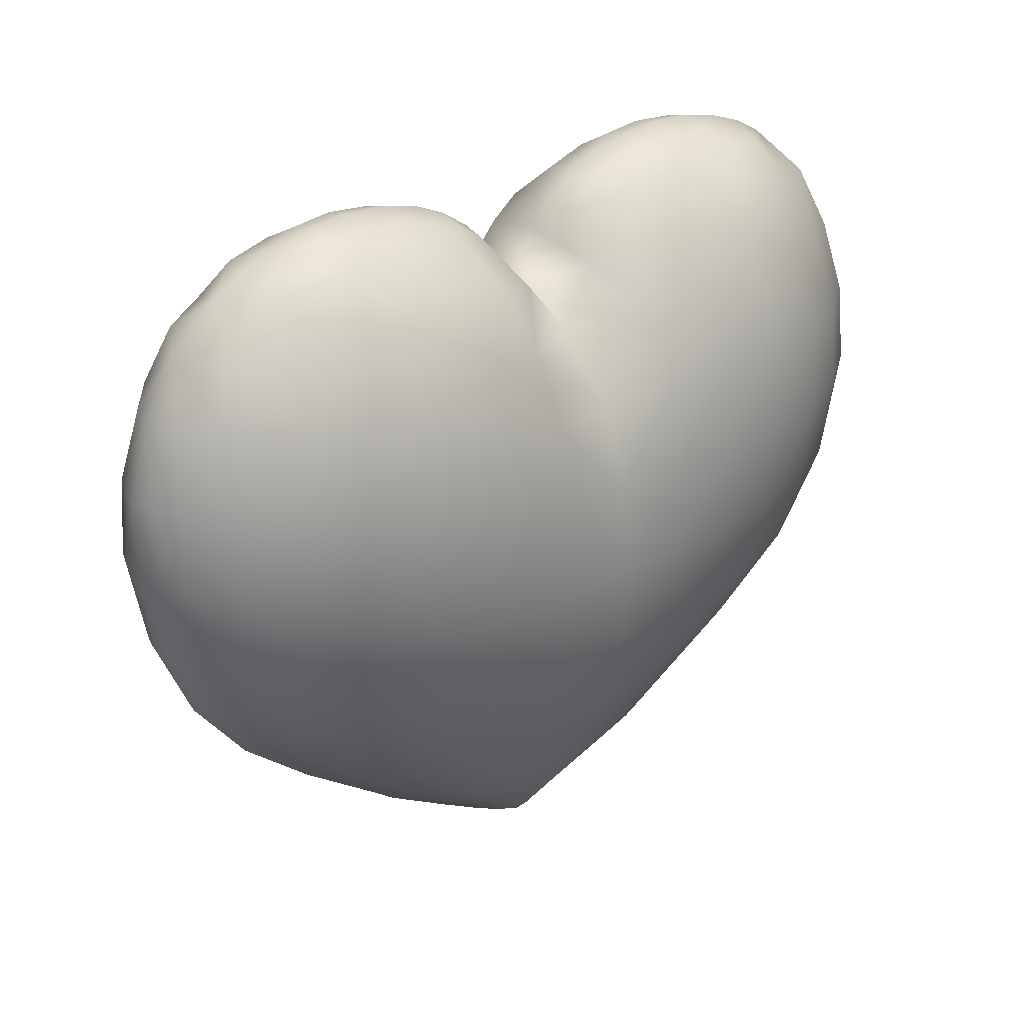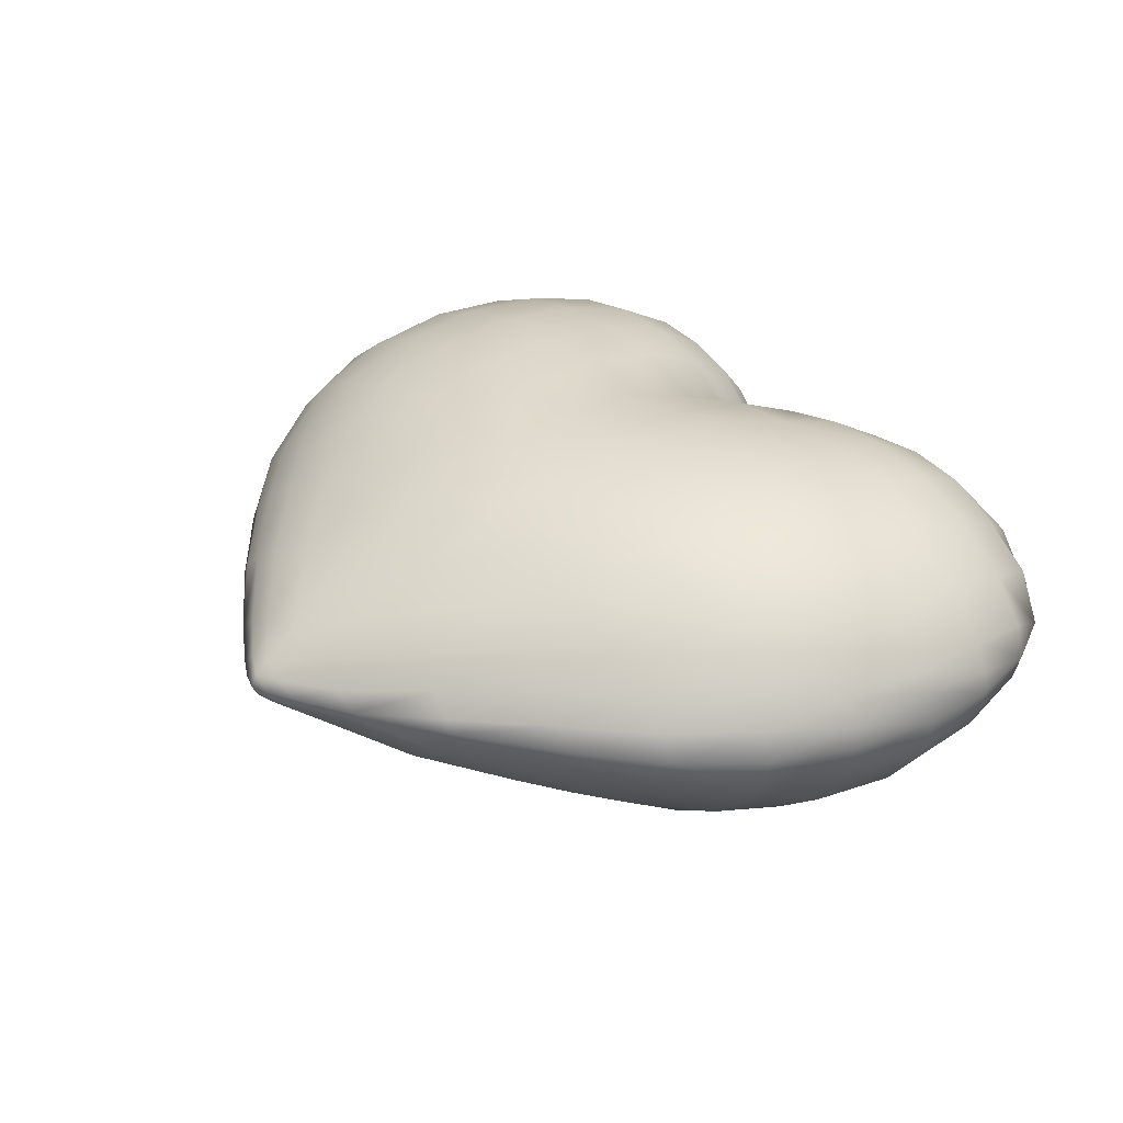
<metadata>
{"format":"obj","ext":"obj","renderer":"f3d","projection":"perspective","resolution":1024,"background":"white","views":[{"elev":28.8,"azim":139.2,"up":"+Y"},{"elev":31.4,"azim":51.6,"up":"+Z"}]}
</metadata>
<code>
o heart_low__MI_heart.001
v 3.576 -0.0288 0.1725
v 3.336 -0.6903 0
v 3.607 -0.0291 0
v 3.73 0.6771 -0
v 3.578 -0.0288 -0.1794
v 3.248 -0.6903 0.2481
v 3.68 0.6822 -0.2508
v 3.259 -0.6903 -0.2517
v 3.678 0.6828 0.2493
v 3.466 -0.0288 -0.3915
v 2.876 -1.29 -0.0015
v 3.706 1.322 -0
v 3.468 -0.0288 0.3756
v 3.667 1.322 -0.1794
v 3.6 0.678 0.4194
v 3.669 1.322 0.1629
v 3.542 1.92 -0
v 3.57 1.329 0.3795
v 3.6 0.678 -0.4308
v 3.57 1.329 -0.3855
v 3.237 -0.0288 -0.7173
v 3.306 0.6924 -0.798
v 3.458 1.935 -0.2508
v 3.274 1.355 -0.7524
v 3.07 -0.6903 -0.5097
v 2.82 -0.0291 -1.038
v 2.768 -1.29 -0.2268
v 2.772 -0.6903 -0.8013
v 2.523 -1.29 -0.4824
v 2.842 0.6987 -1.129
v 2.279 -0.6903 -1.086
v 2.303 -0.0288 -1.289
v 2.826 1.379 -1.076
v 2.169 -1.292 -0.7572
v 2.311 0.699 -1.37
v 1.729 -0.6903 -1.269
v 3.179 1.955 -0.5976
v 1.677 -1.289 -0.9822
v 1.739 -0.0261 -1.43
v 1.134 -1.289 -1.134
v 1.152 -0.6903 -1.371
v 1.747 0.6996 -1.486
v 1.155 -0.0219 -1.49
v 2.29 1.4 -1.311
v 1.165 0.7005 -1.51
v 2.749 1.985 -0.9093
v 1.734 1.397 -1.412
v 2.236 2.006 -1.144
v 3.038 2.441 -0.3957
v 2.616 2.489 -0.6567
v 1.702 2.017 -1.227
v 3.267 2.394 -0
v 1.167 1.403 -1.408
v 3.457 1.935 0.2496
v 2.876 2.735 -0
v 3.179 1.955 0.5796
v 3.274 1.355 0.732
v 3.038 2.441 0.3813
v 3.306 0.6924 0.7719
v 2.826 1.379 1.028
v 3.237 -0.0288 0.6888
v 2.842 0.6987 1.081
v 2.82 -0.0291 0.9972
v 3.066 -0.6903 0.4809
v 2.772 -0.6903 0.7557
v 2.768 -1.29 0.222
v 2.525 -1.29 0.4452
v 2.275 -1.81 -0.0018
v 2.165 -1.81 0.1866
v 2.165 -1.81 -0.189
v 1.52 -2.366 0
v 1.957 -1.81 -0.4125
v 1.468 -2.366 -0.1236
v 1.595 -1.81 -0.6618
v 1.272 -2.366 -0.3123
v 1.097 -1.81 -0.8352
v 0.9747 -2.366 -0.5208
v 0.8097 -2.818 0
v 0.645 -2.818 -0.1392
v 0.5088 -2.366 -0.6441
v 1.469 -2.366 0.1059
v 0.5409 -1.81 -0.9573
v 1.959 -1.81 0.3771
v 1.282 -2.366 0.2706
v 2.169 -1.292 0.7014
v 1.595 -1.81 0.6087
v 2.279 -0.6903 1.024
v 1.678 -1.289 0.9093
v 2.303 -0.0288 1.237
v 1.729 -0.6903 1.196
v 2.311 0.699 1.305
v 1.739 -0.0261 1.372
v 1.134 -1.29 1.05
v 2.29 1.4 1.24
v 1.152 -0.6903 1.293
v 1.747 0.6996 1.421
v 1.155 -0.0219 1.431
v 2.749 1.985 0.864
v 1.734 1.397 1.346
v 2.616 2.489 0.6201
v 2.236 2.006 1.082
v 1.165 0.7005 1.451
v 1.702 2.017 1.169
v 2.149 2.526 0.8232
v 2.472 2.818 0.3822
v 1.167 1.403 1.351
v 1.665 2.532 0.8916
v 1.171 2.015 1.152
v 2.054 2.869 0.4755
v 2.638 2.874 -0.0009
v 2.472 2.818 -0.4038
v 2.314 2.997 -0.0009
v 2.149 2.526 -0.8697
v 2.054 2.869 -0.5013
v 1.665 2.532 -0.9348
v 1.171 2.015 -1.2
v 1.633 2.88 -0.5352
v 1.185 2.506 -0.8973
v 1.998 3.014 -0.2217
v 1.964 3.073 -0
v 1.627 3.038 -0.2514
v 1.998 3.01 0.2199
v 1.624 3.096 -0
v 1.633 2.88 0.5112
v 1.627 3.032 0.2493
v 1.265 3.062 -0
v 1.246 2.997 -0.2505
v 1.246 2.991 0.2484
v 0.9675 2.991 -0
v 1.219 2.854 -0.5013
v 0.7251 2.839 -0.1866
v 0.819 2.776 -0.4266
v 0.7254 2.446 -0.8079
v 0.4845 2.664 -0.2241
v 0.6948 2.865 -0
v 0.6687 1.989 -1.103
v 0.4566 2.698 -0
v 0.7269 2.837 0.1854
v 0.348 2.344 -0.6381
v 1.219 2.854 0.4815
v 0.819 2.776 0.4095
v 1.185 2.506 0.8619
v 0.4869 2.662 0.2223
v 0.7254 2.446 0.7758
v 0.6687 1.989 1.058
v 0.348 2.344 0.6126
v 0.2541 2.495 -0
v 0 1.911 0.633
v 0 2.104 0.2496
v 0 2.11 -0.2505
v 0 2.165 -0
v -0.2541 2.495 -0
v -0.348 2.344 0.6126
v 0 1.911 -0.6591
v -0.348 2.344 -0.6381
v 0 1.396 -1.165
v -0.6687 1.989 -1.103
v 0.6093 1.401 -1.359
v 0.5829 0.7017 -1.477
v 0 0.7047 -1.416
v -0.6093 1.401 -1.359
v 0.5763 -0.0168 -1.503
v 0 -0.0111 -1.493
v -0.5829 0.7017 -1.477
v 0.5754 -0.6903 -1.421
v 0 -0.6903 -1.444
v 0.5586 -1.292 -1.226
v 0 -1.291 -1.281
v 0 -1.81 -1.044
v -0.5763 -0.0168 -1.503
v -0.5754 -0.6903 -1.421
v -0.5586 -1.292 -1.226
v 0 -2.366 -0.7107
v -0.5409 -1.81 -0.9573
v -1.152 -0.6903 -1.371
v -1.134 -1.289 -1.134
v -0.5088 -2.366 -0.6441
v -1.155 -0.0219 -1.49
v -1.097 -1.81 -0.8352
v -1.165 0.7005 -1.51
v 0 -2.817 -0.4134
v -1.167 1.403 -1.408
v 0.3753 -2.831 -0.3039
v 0 -3.075 -0.2115
v 0.2172 -3.081 -0.1317
v 0.3576 -3.081 0
v -0.3753 -2.831 -0.3039
v 0.6423 -2.818 0.126
v -0.9747 -2.366 -0.5208
v 0.9738 -2.366 0.4707
v 0.2172 -3.081 0.1062
v 1.097 -1.81 0.7683
v 0.375 -2.83 0.2715
v 0.5088 -2.366 0.5808
v 0.5409 -1.81 0.8805
v 0.5586 -1.292 1.135
v 0 -2.366 0.6408
v 0.5754 -0.6903 1.339
v 0 -1.81 0.96
v 0 -1.291 1.187
v 0.5763 -0.0168 1.444
v 0 -0.6903 1.362
v 0.5829 0.7017 1.418
v 0 -0.0111 1.433
v 0.6093 1.401 1.305
v 0 0.7047 1.359
v 0 1.396 1.118
v -0.5829 0.7017 1.418
v -0.6687 1.989 1.058
v -0.6093 1.401 1.305
v -1.167 1.403 1.351
v -0.5763 -0.0168 1.444
v -1.165 0.7005 1.451
v -0.5754 -0.6903 1.339
v -1.155 -0.0219 1.431
v -0.5586 -1.292 1.135
v -1.152 -0.6903 1.293
v -0.5409 -1.81 0.8805
v -1.134 -1.29 1.05
v -1.739 -0.0261 1.372
v -0.5088 -2.366 0.5808
v -1.747 0.6996 1.421
v -1.729 -0.6903 1.196
v -1.734 1.397 1.346
v -1.097 -1.81 0.7683
v -1.678 -1.289 0.9093
v -0.9738 -2.366 0.4707
v -1.595 -1.81 0.6087
v -2.279 -0.6903 1.024
v -2.169 -1.292 0.7014
v -2.303 -0.0288 1.237
v -2.772 -0.6903 0.7557
v -2.311 0.699 1.305
v -2.82 -0.0291 0.9972
v -2.842 0.6987 1.081
v -2.29 1.4 1.24
v -2.826 1.379 1.028
v -3.306 0.6924 0.7719
v -3.274 1.355 0.732
v -2.749 1.985 0.864
v -3.237 -0.0288 0.6888
v -3.179 1.955 0.5796
v -3.57 1.329 0.3795
v -3.457 1.935 0.2496
v -3.6 0.678 0.4194
v -3.542 1.92 -0
v -3.669 1.322 0.1629
v -3.267 2.394 -0
v -3.038 2.441 0.3813
v -2.616 2.489 0.6201
v -2.236 2.006 1.082
v -2.876 2.735 -0
v -1.702 2.017 1.169
v -2.149 2.526 0.8232
v -1.171 2.015 1.152
v -1.665 2.532 0.8916
v -2.472 2.818 0.3822
v -2.054 2.869 0.4755
v -0.7254 2.446 0.7758
v -1.185 2.506 0.8619
v -0.4869 2.662 0.2223
v -0.819 2.776 0.4095
v -1.633 2.88 0.5112
v -1.219 2.854 0.4815
v -0.7269 2.837 0.1854
v -0.4566 2.698 -0
v -1.246 2.991 0.2484
v -0.4845 2.664 -0.2241
v -0.6948 2.865 -0
v -0.7254 2.446 -0.8079
v -0.7251 2.839 -0.1866
v -0.9675 2.991 -0
v -0.819 2.776 -0.4266
v -1.246 2.997 -0.2505
v -1.219 2.854 -0.5013
v -1.185 2.506 -0.8973
v -1.171 2.015 -1.2
v -1.633 2.88 -0.5352
v -1.665 2.532 -0.9348
v -1.702 2.017 -1.227
v -1.734 1.397 -1.412
v -2.149 2.526 -0.8697
v -1.747 0.6996 -1.486
v -2.236 2.006 -1.144
v -2.29 1.4 -1.311
v -1.739 -0.0261 -1.43
v -2.311 0.699 -1.37
v -1.729 -0.6903 -1.269
v -2.303 -0.0288 -1.289
v -1.677 -1.289 -0.9822
v -2.279 -0.6903 -1.086
v -1.595 -1.81 -0.6618
v -2.169 -1.292 -0.7572
v -2.82 -0.0291 -1.038
v -1.272 -2.366 -0.3123
v -2.772 -0.6903 -0.8013
v -1.957 -1.81 -0.4125
v -2.523 -1.29 -0.4824
v -0.645 -2.818 -0.1392
v -1.468 -2.366 -0.1236
v -0.2172 -3.081 -0.1317
v -0.8097 -2.818 0
v -0.3576 -3.081 0
v 0 -3.187 -0.1008
v -0.1455 -3.189 0
v 0.1455 -3.189 0
v 0 -3.237 0
v 0 -3.189 0.0837
v -0.2172 -3.081 0.1062
v 0 -3.079 0.186
v -0.6423 -2.818 0.126
v -0.375 -2.83 0.2715
v 0 -2.817 0.3681
v -1.282 -2.366 0.2706
v -1.469 -2.366 0.1059
v -1.959 -1.81 0.3771
v -1.52 -2.366 0
v -2.165 -1.81 0.1866
v -2.525 -1.29 0.4452
v -2.165 -1.81 -0.189
v -3.066 -0.6903 0.4809
v -2.768 -1.29 0.222
v -2.275 -1.81 -0.0018
v -3.468 -0.0288 0.3756
v -3.248 -0.6903 0.2481
v -2.876 -1.29 -0.0015
v -2.768 -1.29 -0.2268
v -3.336 -0.6903 0
v -3.07 -0.6903 -0.5097
v -3.259 -0.6903 -0.2517
v -3.237 -0.0288 -0.7173
v -3.466 -0.0288 -0.3915
v -3.578 -0.0288 -0.1794
v -3.576 -0.0288 0.1725
v -3.607 -0.0291 0
v -3.73 0.6771 -0
v -3.678 0.6828 0.2493
v -3.706 1.322 -0
v -3.68 0.6822 -0.2508
v -3.667 1.322 -0.1794
v -3.6 0.678 -0.4308
v -3.57 1.329 -0.3855
v -3.306 0.6924 -0.798
v -3.458 1.935 -0.2508
v -3.274 1.355 -0.7524
v -2.842 0.6987 -1.129
v -2.826 1.379 -1.076
v -3.179 1.955 -0.5976
v -2.749 1.985 -0.9093
v -3.038 2.441 -0.3957
v -2.616 2.489 -0.6567
v -2.472 2.818 -0.4038
v -2.638 2.874 -0.0009
v -2.054 2.869 -0.5013
v -2.314 2.997 -0.0009
v -1.998 3.014 -0.2217
v -1.627 3.038 -0.2514
v -1.964 3.073 -0
v -1.998 3.01 0.2199
v -1.624 3.096 -0
v -1.627 3.032 0.2493
v -1.265 3.062 -0
f 1 2 3
f 4 1 3
f 3 2 5
f 5 4 3
f 6 2 1
f 7 4 5
f 5 2 8
f 4 9 1
f 5 8 10
f 10 7 5
f 2 11 8
f 6 11 2
f 4 7 12
f 9 4 12
f 6 1 13
f 13 1 9
f 14 12 7
f 13 9 15
f 9 12 16
f 9 16 15
f 17 16 12
f 12 14 17
f 15 16 18
f 18 16 17
f 19 14 7
f 10 19 7
f 20 14 19
f 20 17 14
f 19 10 21
f 20 19 22
f 22 19 21
f 23 17 20
f 24 20 22
f 23 20 24
f 25 21 10
f 25 10 8
f 22 21 26
f 8 27 25
f 8 11 27
f 25 28 21
f 28 26 21
f 25 27 29
f 28 25 29
f 30 22 26
f 22 30 24
f 28 31 26
f 30 26 32
f 31 32 26
f 30 33 24
f 31 28 34
f 28 29 34
f 35 30 32
f 33 30 35
f 31 36 32
f 24 33 37
f 23 24 37
f 38 36 31
f 34 38 31
f 36 39 32
f 32 39 35
f 36 38 40
f 39 36 41
f 41 36 40
f 39 42 35
f 43 39 41
f 42 39 43
f 35 42 44
f 44 33 35
f 43 45 42
f 33 44 46
f 33 46 37
f 42 47 44
f 47 42 45
f 44 48 46
f 44 47 48
f 37 46 49
f 46 48 50
f 46 50 49
f 47 51 48
f 52 37 49
f 23 37 52
f 52 17 23
f 51 47 53
f 53 47 45
f 54 17 52
f 18 17 54
f 52 49 55
f 50 55 49
f 52 56 54
f 18 54 57
f 57 54 56
f 58 56 52
f 55 58 52
f 57 59 18
f 18 59 15
f 57 56 60
f 59 61 15
f 15 61 13
f 59 57 62
f 62 57 60
f 59 63 61
f 62 63 59
f 64 13 61
f 64 6 13
f 65 61 63
f 64 61 65
f 64 66 6
f 66 11 6
f 65 67 64
f 67 66 64
f 66 68 11
f 11 68 27
f 69 66 67
f 69 68 66
f 27 68 70
f 70 29 27
f 69 71 68
f 71 70 68
f 72 29 70
f 72 34 29
f 73 70 71
f 72 70 73
f 72 74 34
f 74 38 34
f 72 73 75
f 72 75 74
f 74 76 38
f 76 40 38
f 74 75 77
f 77 76 74
f 73 78 75
f 73 71 78
f 75 79 77
f 75 78 79
f 76 77 80
f 81 78 71
f 81 71 69
f 76 82 40
f 80 82 76
f 83 81 69
f 69 67 83
f 83 84 81
f 84 78 81
f 83 67 85
f 65 85 67
f 83 86 84
f 83 85 86
f 87 85 65
f 65 63 87
f 86 85 88
f 85 87 88
f 87 63 89
f 62 89 63
f 88 87 90
f 87 89 90
f 91 89 62
f 60 91 62
f 90 89 92
f 89 91 92
f 90 93 88
f 94 91 60
f 95 93 90
f 92 95 90
f 92 91 96
f 91 94 96
f 97 95 92
f 96 97 92
f 60 98 94
f 60 56 98
f 56 58 98
f 96 94 99
f 98 58 100
f 94 98 101
f 98 100 101
f 94 101 99
f 55 100 58
f 99 102 96
f 97 96 102
f 99 101 103
f 101 100 104
f 101 104 103
f 100 55 105
f 105 104 100
f 103 106 99
f 106 102 99
f 103 104 107
f 108 106 103
f 107 108 103
f 109 104 105
f 104 109 107
f 105 55 110
f 110 55 111
f 55 50 111
f 105 110 112
f 111 112 110
f 105 112 109
f 111 50 113
f 48 113 50
f 48 51 113
f 114 111 113
f 114 112 111
f 51 115 113
f 113 115 114
f 115 51 116
f 116 51 53
f 115 117 114
f 118 115 116
f 117 115 118
f 119 112 114
f 114 117 119
f 119 120 112
f 117 121 119
f 119 121 120
f 122 112 120
f 109 112 122
f 121 123 120
f 109 122 124
f 107 109 124
f 122 120 125
f 120 123 125
f 124 122 125
f 126 123 121
f 125 123 126
f 127 121 117
f 127 126 121
f 128 125 126
f 128 124 125
f 126 127 129
f 128 126 129
f 130 127 117
f 130 117 118
f 130 131 127
f 127 131 129
f 132 130 118
f 130 132 131
f 133 132 118
f 133 118 116
f 132 134 131
f 132 133 134
f 131 135 129
f 136 133 116
f 136 116 53
f 135 131 137
f 137 131 134
f 129 135 138
f 138 135 137
f 128 129 138
f 139 134 133
f 139 133 136
f 128 138 140
f 140 124 128
f 140 138 141
f 140 142 124
f 141 142 140
f 124 142 107
f 142 108 107
f 143 141 138
f 138 137 143
f 144 142 141
f 144 108 142
f 143 144 141
f 145 108 144
f 145 106 108
f 143 146 144
f 146 145 144
f 143 137 147
f 143 147 146
f 137 134 147
f 139 147 134
f 145 146 148
f 147 149 146
f 148 146 149
f 150 147 139
f 149 147 151
f 147 150 151
f 149 151 152
f 152 151 150
f 148 149 153
f 152 153 149
f 154 150 139
f 136 154 139
f 150 155 152
f 154 155 150
f 154 136 156
f 157 155 154
f 154 156 157
f 136 158 156
f 158 136 53
f 159 158 53
f 53 45 159
f 156 158 160
f 158 159 160
f 156 160 161
f 157 156 161
f 162 159 45
f 45 43 162
f 160 159 163
f 159 162 163
f 161 160 164
f 160 163 164
f 165 162 43
f 43 41 165
f 163 162 166
f 162 165 166
f 167 165 41
f 40 167 41
f 82 167 40
f 165 167 168
f 166 165 168
f 167 82 169
f 168 167 169
f 163 166 170
f 164 163 170
f 166 168 171
f 170 166 171
f 168 169 172
f 171 168 172
f 173 169 82
f 82 80 173
f 172 169 174
f 173 174 169
f 172 175 171
f 174 176 172
f 176 175 172
f 174 173 177
f 178 171 175
f 171 178 170
f 179 176 174
f 177 179 174
f 180 170 178
f 170 180 164
f 177 173 181
f 80 181 173
f 182 164 180
f 164 182 161
f 161 182 157
f 80 183 181
f 80 77 183
f 77 79 183
f 183 184 181
f 183 79 185
f 185 184 183
f 185 79 186
f 186 79 78
f 187 181 184
f 177 181 187
f 188 186 78
f 84 188 78
f 177 187 189
f 179 177 189
f 190 188 84
f 84 86 190
f 188 191 186
f 190 86 192
f 86 88 192
f 192 88 93
f 193 188 190
f 193 191 188
f 192 194 190
f 194 193 190
f 192 93 195
f 194 192 195
f 195 93 196
f 93 95 196
f 195 197 194
f 196 95 198
f 97 198 95
f 196 199 195
f 197 195 199
f 198 200 196
f 200 199 196
f 198 97 201
f 102 201 97
f 202 200 198
f 201 202 198
f 201 102 203
f 106 203 102
f 204 202 201
f 203 204 201
f 203 106 205
f 205 106 145
f 206 204 203
f 205 206 203
f 145 207 205
f 207 206 205
f 148 207 145
f 206 208 204
f 148 209 207
f 207 210 206
f 210 208 206
f 209 210 207
f 209 148 153
f 208 210 211
f 210 209 211
f 208 212 204
f 204 212 202
f 212 208 213
f 211 213 208
f 212 214 202
f 202 214 200
f 213 215 212
f 214 212 215
f 214 216 200
f 200 216 199
f 215 217 214
f 216 214 217
f 216 218 199
f 197 199 218
f 219 216 217
f 218 216 219
f 215 220 217
f 218 221 197
f 222 220 215
f 215 213 222
f 220 223 217
f 217 223 219
f 224 222 213
f 211 224 213
f 225 218 219
f 221 218 225
f 225 219 226
f 223 226 219
f 225 227 221
f 228 225 226
f 227 225 228
f 226 223 229
f 228 226 230
f 230 226 229
f 229 223 231
f 223 220 231
f 229 232 230
f 231 220 233
f 220 222 233
f 229 231 234
f 232 229 234
f 233 235 231
f 235 234 231
f 233 222 236
f 222 224 236
f 237 235 233
f 236 237 233
f 235 238 234
f 235 237 239
f 238 235 239
f 237 236 240
f 238 241 234
f 232 234 241
f 239 237 242
f 237 240 242
f 239 243 238
f 239 242 244
f 243 239 244
f 243 245 238
f 238 245 241
f 243 244 246
f 245 243 247
f 243 246 247
f 248 244 242
f 244 248 246
f 242 240 249
f 249 248 242
f 240 250 249
f 236 251 240
f 240 251 250
f 236 224 251
f 252 249 250
f 252 248 249
f 224 253 251
f 253 224 211
f 251 254 250
f 251 253 254
f 255 253 211
f 209 255 211
f 253 256 254
f 256 253 255
f 257 250 254
f 250 257 252
f 254 256 258
f 258 257 254
f 209 259 255
f 153 259 209
f 260 256 255
f 259 260 255
f 261 259 153
f 261 153 152
f 259 262 260
f 261 262 259
f 263 256 260
f 256 263 258
f 262 264 260
f 264 263 260
f 261 265 262
f 264 262 265
f 261 152 266
f 265 261 266
f 264 267 263
f 267 264 265
f 266 152 268
f 155 268 152
f 265 266 269
f 155 270 268
f 155 157 270
f 266 268 271
f 269 266 271
f 265 269 272
f 269 271 272
f 267 265 272
f 273 271 268
f 273 268 270
f 271 274 272
f 275 271 273
f 275 274 271
f 270 276 273
f 273 276 275
f 157 277 270
f 270 277 276
f 157 182 277
f 275 276 278
f 275 278 274
f 276 277 279
f 278 276 279
f 277 182 280
f 279 277 280
f 280 182 281
f 182 180 281
f 280 282 279
f 281 180 283
f 178 283 180
f 281 284 280
f 284 282 280
f 283 285 281
f 285 284 281
f 283 178 286
f 178 175 286
f 287 285 283
f 286 287 283
f 286 175 288
f 175 176 288
f 289 287 286
f 288 289 286
f 288 176 290
f 179 290 176
f 291 289 288
f 290 291 288
f 292 290 179
f 189 292 179
f 293 291 290
f 292 293 290
f 291 294 289
f 292 189 295
f 291 293 296
f 296 294 291
f 297 293 292
f 297 292 295
f 296 293 298
f 297 298 293
f 295 189 299
f 189 187 299
f 297 295 300
f 187 301 299
f 301 187 184
f 295 299 302
f 300 295 302
f 301 303 299
f 303 302 299
f 301 184 304
f 185 304 184
f 301 305 303
f 301 304 305
f 185 306 304
f 185 186 306
f 186 191 306
f 304 306 307
f 304 307 305
f 306 308 307
f 305 307 308
f 191 308 306
f 309 305 308
f 303 305 309
f 310 308 191
f 310 309 308
f 310 191 193
f 311 303 309
f 311 302 303
f 310 312 309
f 312 311 309
f 310 193 313
f 310 313 312
f 194 313 193
f 194 197 313
f 221 313 197
f 221 312 313
f 221 227 312
f 312 227 311
f 227 314 311
f 314 302 311
f 314 227 228
f 314 315 302
f 316 314 228
f 316 315 314
f 316 228 230
f 315 317 302
f 300 302 317
f 316 318 315
f 315 318 317
f 316 230 319
f 318 316 319
f 232 319 230
f 300 317 320
f 297 300 320
f 297 320 298
f 232 321 319
f 321 232 241
f 318 319 322
f 319 321 322
f 318 323 317
f 318 322 323
f 317 323 320
f 321 241 324
f 245 324 241
f 321 325 322
f 321 324 325
f 322 326 323
f 322 325 326
f 327 320 323
f 326 327 323
f 320 327 298
f 325 328 326
f 329 298 327
f 296 298 329
f 330 327 326
f 330 329 327
f 328 330 326
f 329 331 296
f 296 331 294
f 329 330 332
f 329 332 331
f 333 330 328
f 333 332 330
f 325 334 328
f 325 324 334
f 335 333 328
f 334 335 328
f 333 335 336
f 336 335 334
f 324 337 334
f 336 334 337
f 324 245 337
f 337 245 247
f 337 247 338
f 337 338 336
f 246 338 247
f 339 333 336
f 336 338 339
f 332 333 339
f 340 339 338
f 338 246 340
f 332 339 341
f 341 339 340
f 341 331 332
f 342 340 246
f 342 341 340
f 343 331 341
f 342 343 341
f 343 294 331
f 344 342 246
f 248 344 246
f 345 343 342
f 344 345 342
f 346 294 343
f 343 345 346
f 346 289 294
f 287 289 346
f 347 287 346
f 346 345 347
f 285 287 347
f 344 348 345
f 345 348 347
f 344 248 348
f 347 349 285
f 347 348 349
f 285 349 284
f 248 350 348
f 348 350 349
f 248 252 350
f 349 351 284
f 349 350 351
f 351 350 252
f 284 351 282
f 252 352 351
f 352 282 351
f 353 352 252
f 257 353 252
f 354 282 352
f 282 354 279
f 279 354 278
f 352 353 355
f 257 355 353
f 354 352 355
f 257 258 355
f 354 356 278
f 356 354 355
f 278 356 357
f 274 278 357
f 356 355 358
f 357 356 358
f 258 359 355
f 359 358 355
f 258 263 359
f 360 357 358
f 263 361 359
f 359 361 358
f 361 360 358
f 267 361 263
f 357 360 362
f 360 361 362
f 361 267 362
f 274 357 362
f 267 272 362
f 362 272 274

</code>
